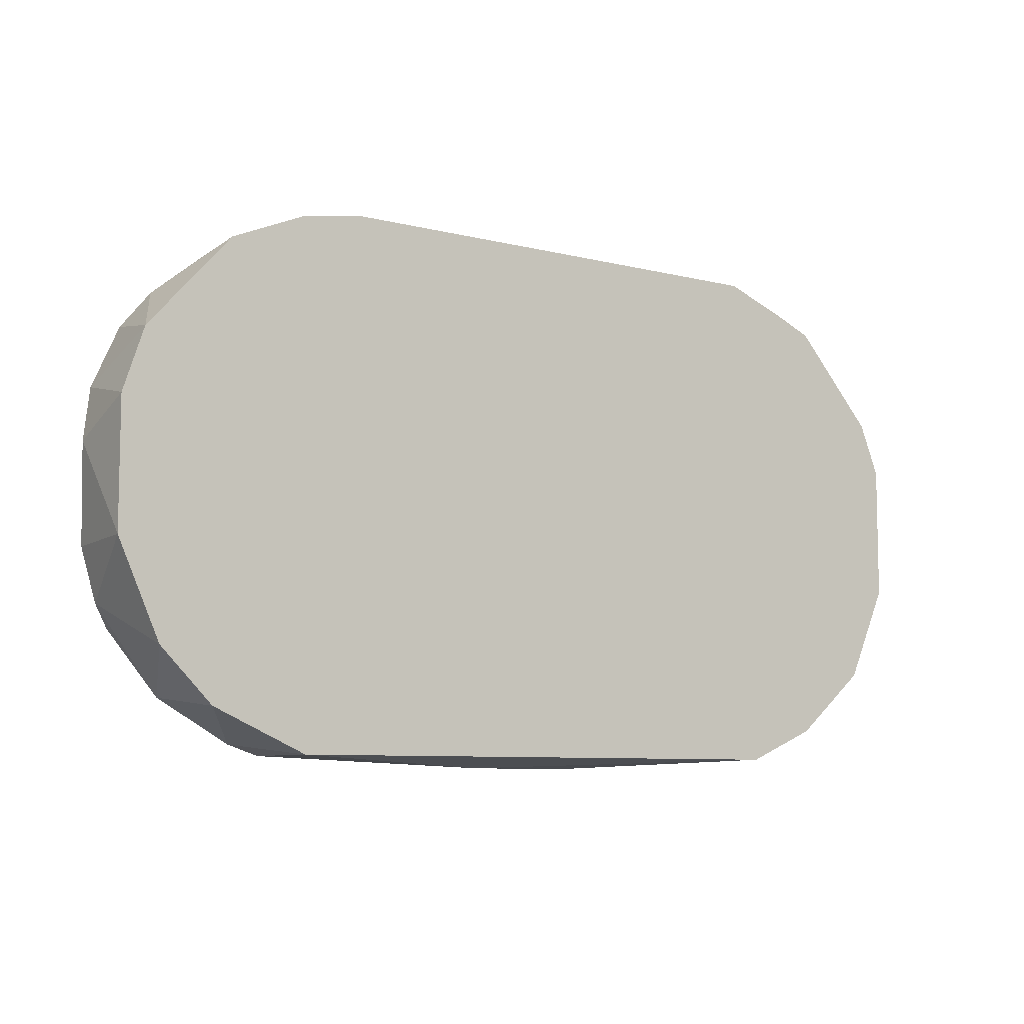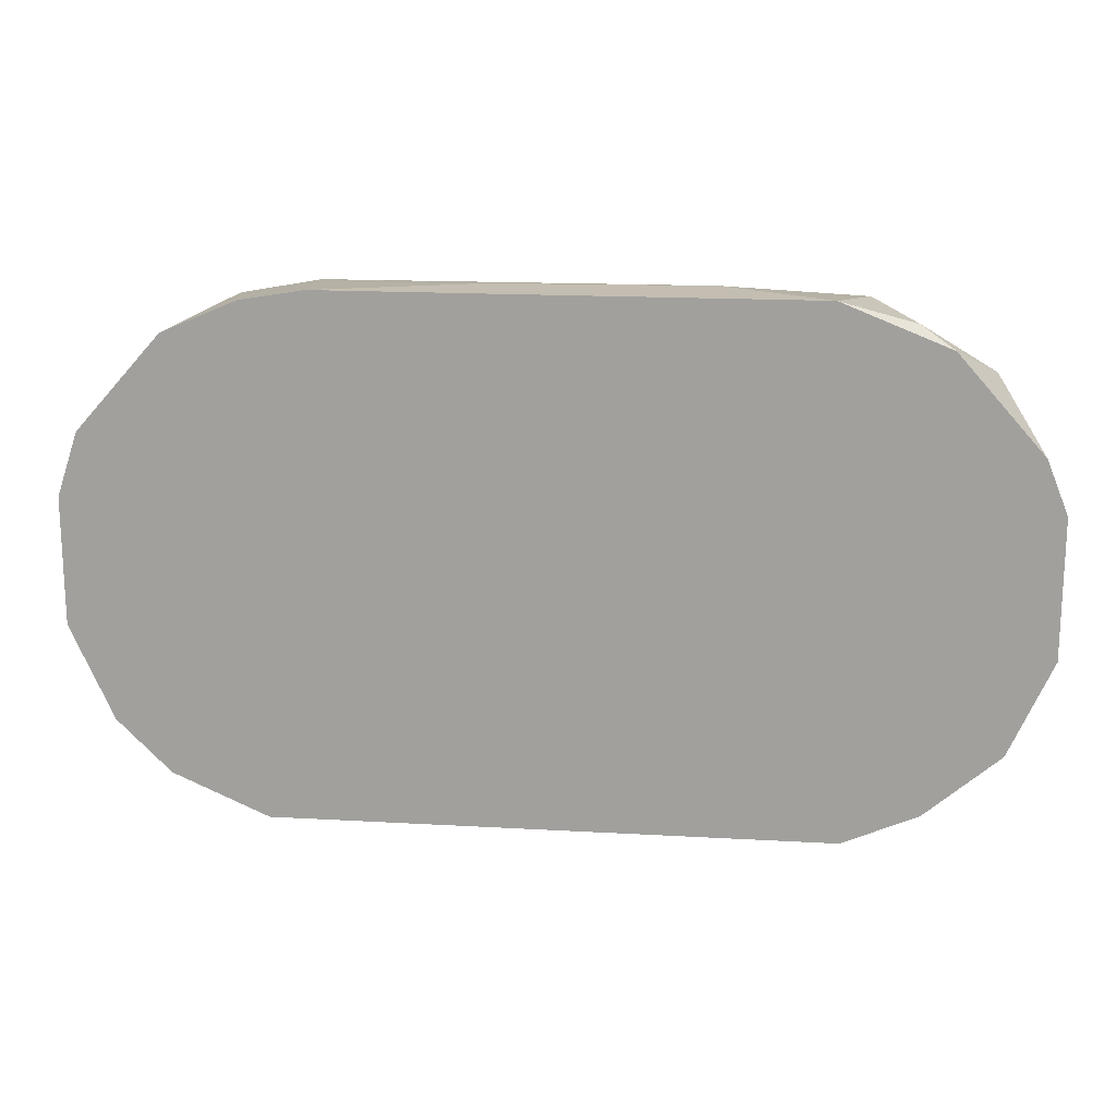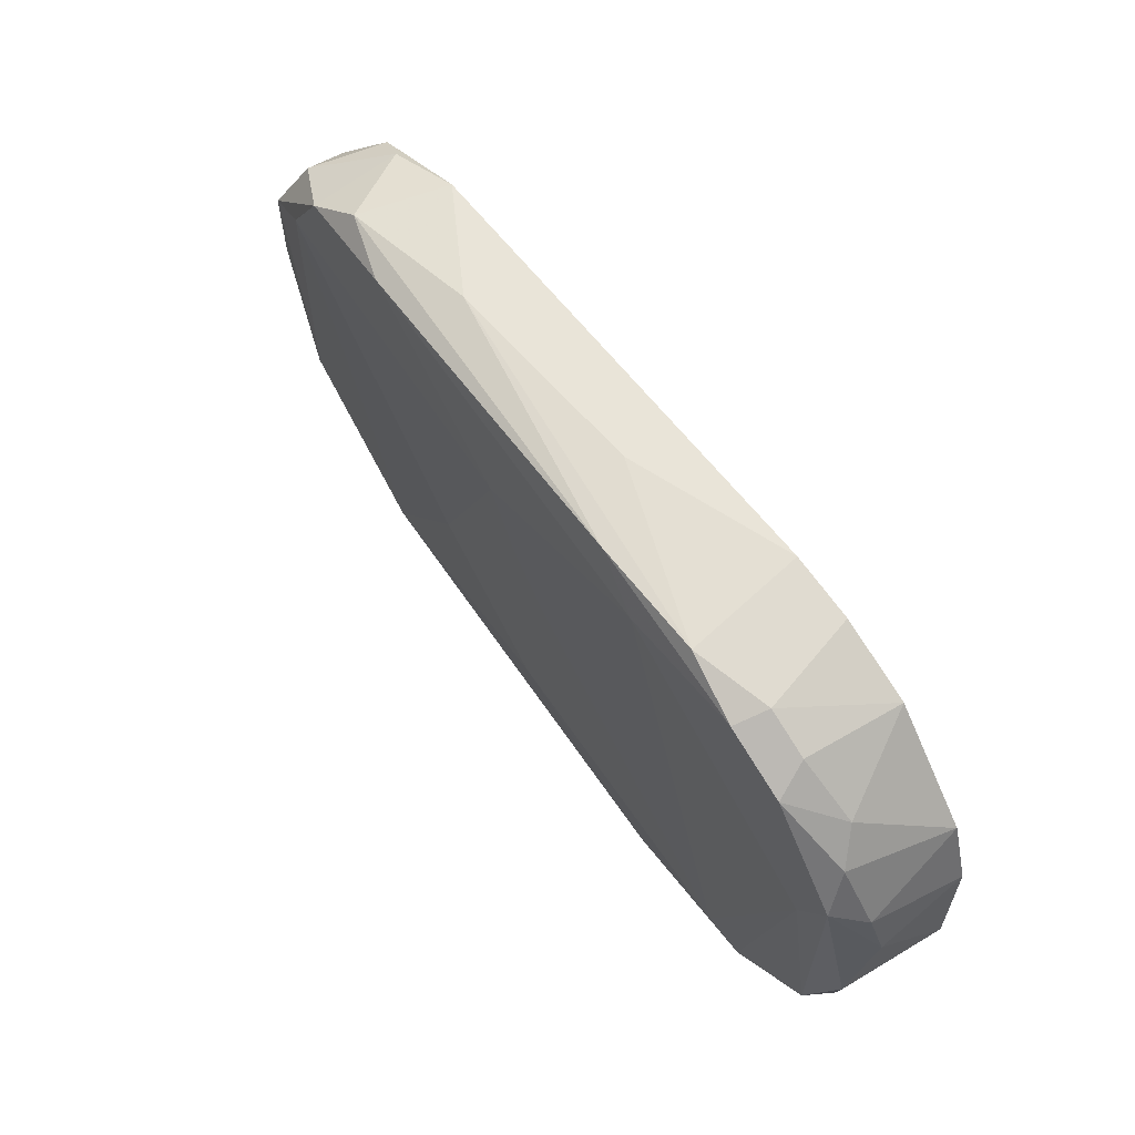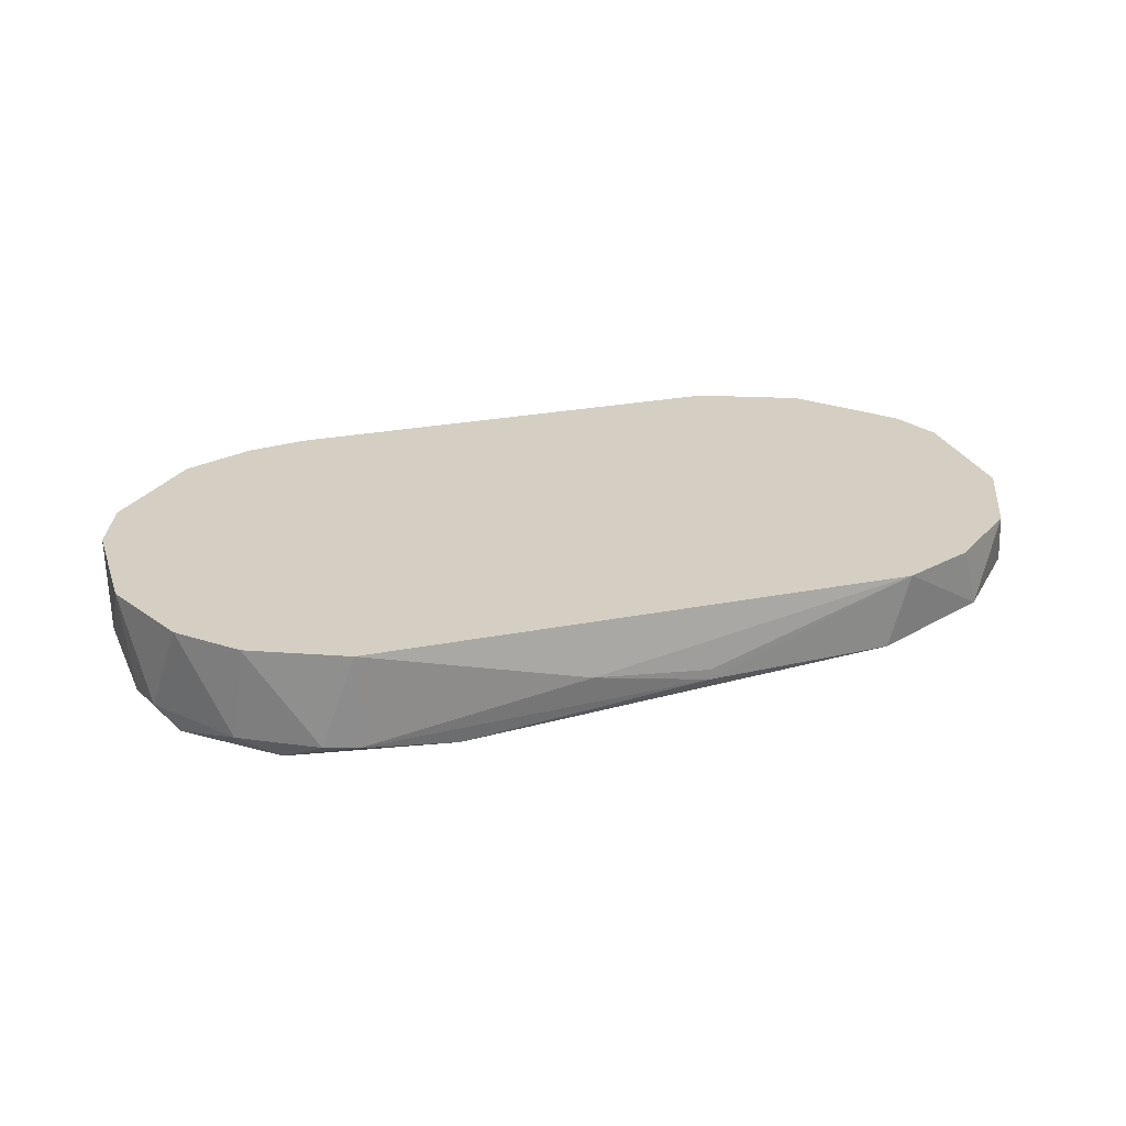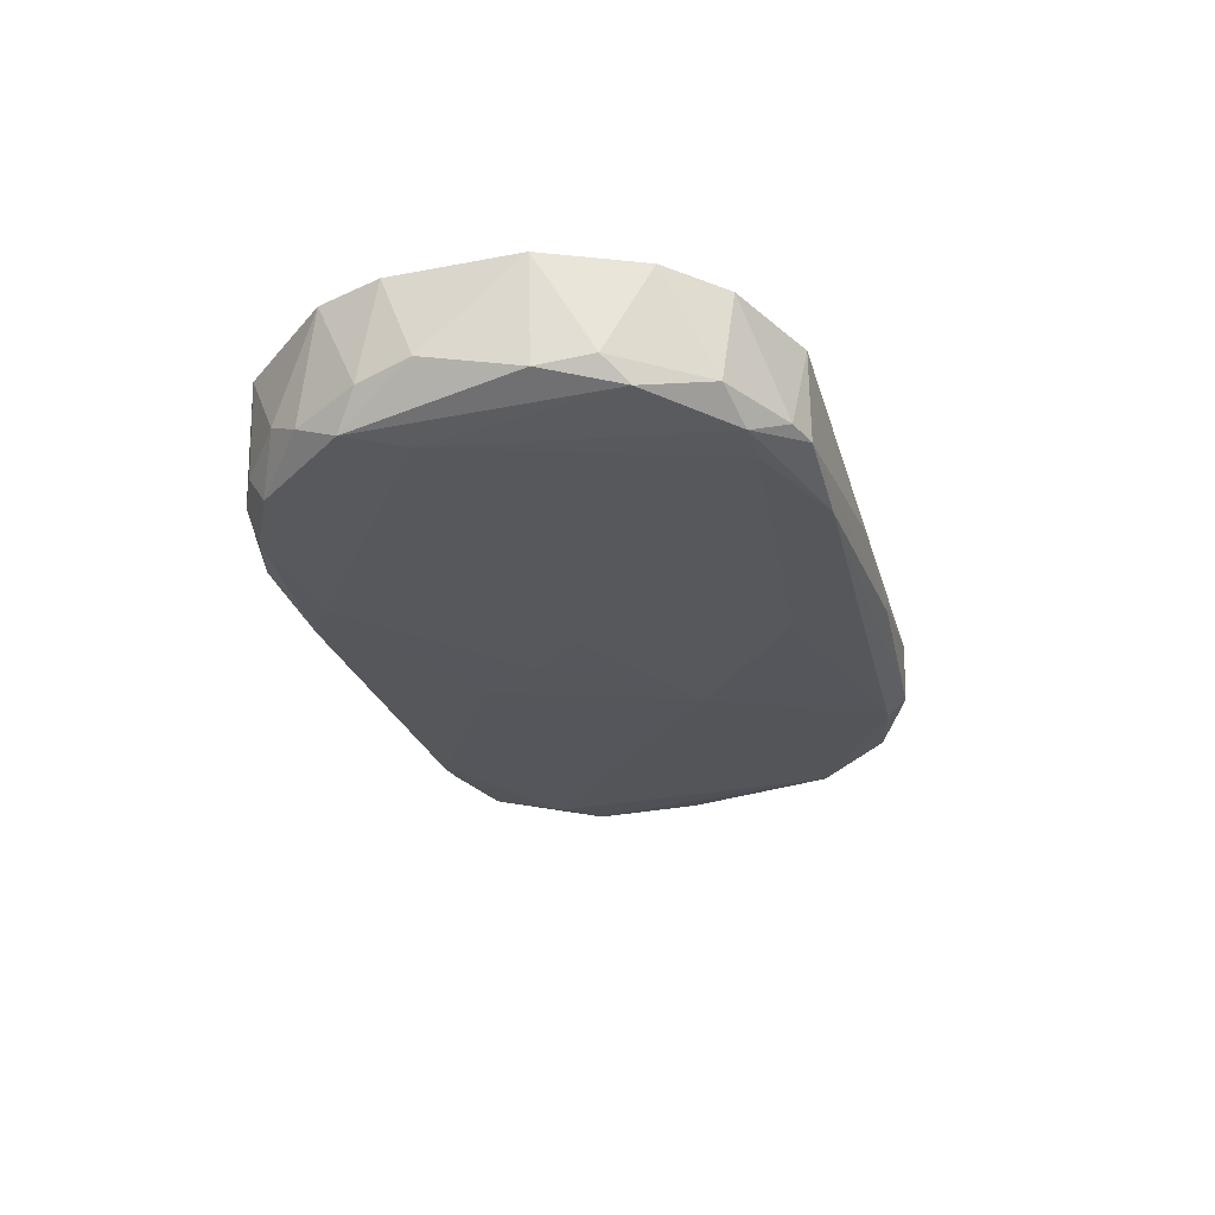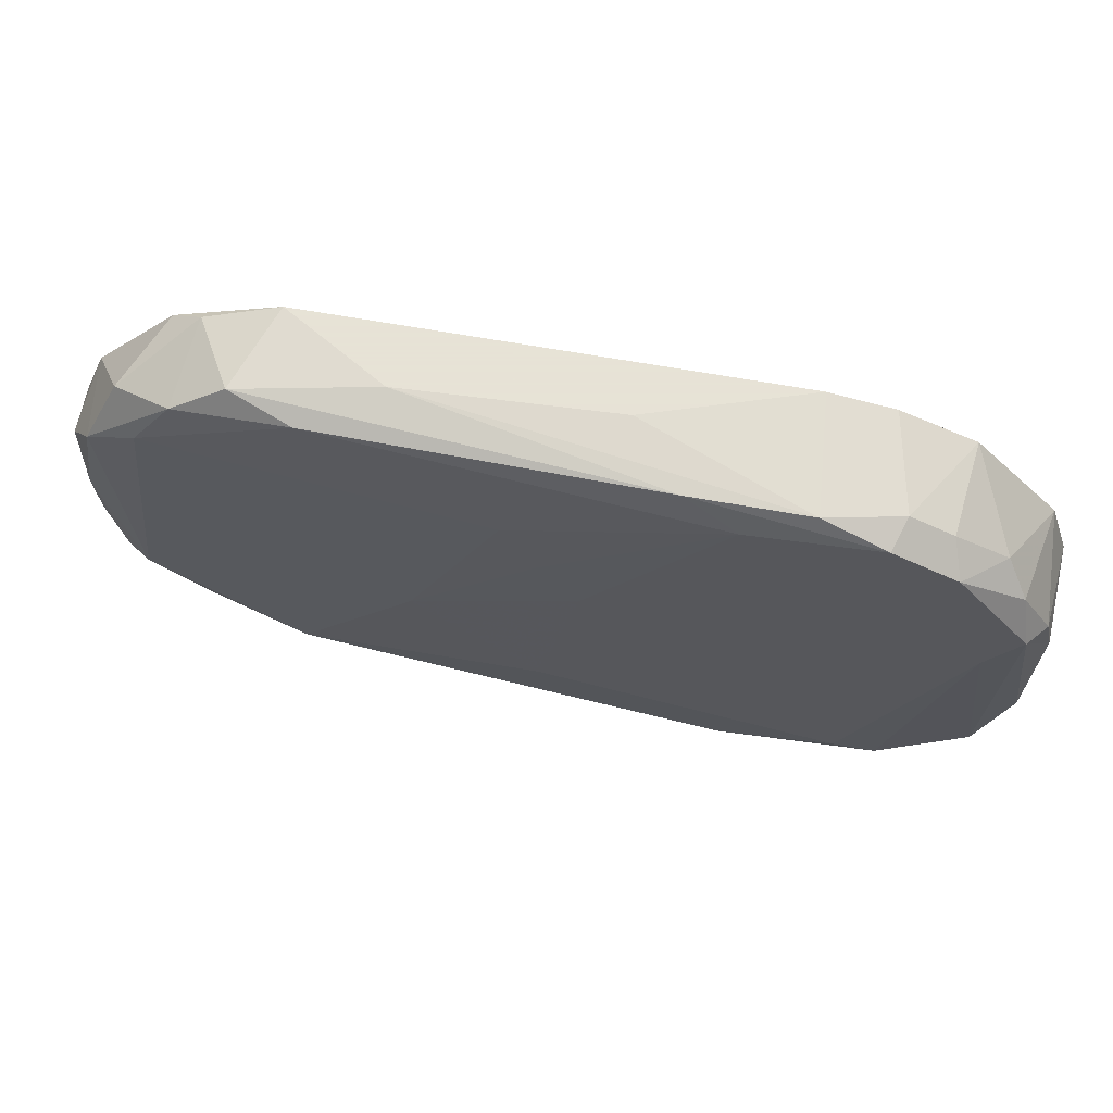
<metadata>
{"format":"obj","ext":"obj","renderer":"f3d","projection":"perspective","resolution":1024,"background":"white","views":[{"elev":-7.9,"azim":145.2,"up":"+Z"},{"elev":17.2,"azim":-173.5,"up":"+Z"},{"elev":60.6,"azim":52.9,"up":"+Z"},{"elev":25.7,"azim":162.6,"up":"+Y"},{"elev":-29.7,"azim":105.5,"up":"+Y"},{"elev":62.8,"azim":10.5,"up":"+Z"}]}
</metadata>
<code>
v 0.03479 -0.01425 -0.02786
v 0.03479 -0.01561 0.02946
v 0.05527 -0.01288 -0.008753
v 0.05527 -0.01152 0.01034
v -0.03754 -0.01015 -0.0306
v 0.05253 -0.01561 0.01307
v 0.004762 -0.006062 0.03355
v -0.04025 -0.01015 0.03218
v 0.01841 -0.01561 0.02809
v -0.04708 -0.01152 0.02809
v -0.008875 -0.01425 0.01717
v -0.03616 0.000764 0.03355
v -0.03616 -0.008789 -0.03332
v 0.03342 0.000764 0.03218
v -0.06347 -0.006062 -0.01012
v -0.06347 -0.006062 0.008982
v -0.06347 0.000764 0.008982
v -0.06347 0.000764 -0.008753
v -0.02251 -0.007425 0.03355
v -0.004784 -0.01288 -0.02377
v -0.004784 -0.01425 0.008982
v -0.01161 -0.007425 -0.03469
v -0.01161 -0.008789 -0.03469
v 0.02659 -0.01425 0.03218
v 0.05117 -0.01288 0.01853
v 0.05117 -0.01425 -0.01831
v 0.05117 0.000764 -0.02104
v -0.05254 -0.01152 0.0199
v -0.04845 0.000764 -0.02923
v 0.000659 -0.01425 0.002156
v 0.04162 -0.01152 0.02808
v 0.02523 0.000764 0.03355
v 0.04571 -0.01152 -0.02649
v 0.05389 0.000764 0.0158
v 0.05389 -0.01152 -0.01557
v -0.06073 0.000764 0.0158
v -0.06073 -0.007425 -0.01694
v -0.04981 0.000764 0.02809
v 0.01978 -0.01288 -0.03332
v 0.04025 -0.01425 -0.02786
v -0.04572 -0.000602 0.03082
v -0.03207 -0.01288 0.03082
v 0.04435 0.000764 -0.02786
v -0.02115 -0.01288 -0.008753
v 0.04844 -0.01015 0.02263
v 0.04844 -0.01561 0.00625
v -0.05527 -0.007425 0.02399
v 0.003399 -0.006062 -0.03469
v -0.0621 -0.008789 0.002156
v -0.05117 -0.007425 -0.02786
v -0.05801 0.000764 -0.02104
v -0.05801 -0.008789 -0.01831
v 0.01158 -0.01425 0.03218
v 0.03206 0.000764 -0.03332
v 0.03206 -0.01152 -0.03332
v 0.04298 0.000764 0.02808
v 0.04298 -0.01561 0.02535
v 0.03615 -0.01152 -0.03196
v 0.03615 -0.01152 0.03082
v 0.05663 -0.01015 0.003518
v 0.05663 0.000764 0.007613
v 0.05663 0.000764 -0.008753
v -0.05937 -0.01015 0.0158
v -0.03889 0.000764 -0.03332
f 57 45 31
f 51 34 43
f 34 51 12
f 34 12 32
f 22 23 64
f 51 43 64
f 12 51 17
f 64 43 54
f 43 34 62
f 57 9 6
f 34 32 56
f 3 6 26
f 5 52 50
f 12 17 38
f 52 5 28
f 5 44 28
f 63 52 28
f 3 62 60
f 6 3 60
f 32 12 19
f 12 8 19
f 39 23 55
f 40 39 55
f 64 23 13
f 23 39 13
f 39 5 13
f 50 64 13
f 5 50 13
f 39 40 1
f 32 24 59
f 34 56 45
f 44 5 20
f 5 39 20
f 39 1 20
f 43 62 27
f 26 40 33
f 43 27 33
f 17 51 18
f 15 17 18
f 17 15 16
f 6 9 46
f 40 26 46
f 26 6 46
f 9 1 46
f 1 40 46
f 62 34 61
f 60 62 61
f 47 63 10
f 42 8 10
f 28 42 10
f 63 28 10
f 62 3 35
f 3 26 35
f 27 62 35
f 26 33 35
f 33 27 35
f 63 47 36
f 47 38 36
f 38 17 36
f 17 16 36
f 16 63 36
f 23 22 48
f 22 64 48
f 64 54 48
f 55 23 48
f 54 55 48
f 6 60 4
f 61 34 4
f 60 61 4
f 9 42 11
f 42 28 11
f 28 44 11
f 21 9 11
f 44 21 11
f 51 64 29
f 50 51 29
f 64 50 29
f 51 50 37
f 50 52 37
f 18 51 37
f 15 18 37
f 52 63 49
f 63 16 49
f 16 15 49
f 37 52 49
f 15 37 49
f 42 9 53
f 8 42 53
f 24 19 53
f 19 8 53
f 8 12 41
f 38 47 41
f 12 38 41
f 47 10 41
f 10 8 41
f 56 32 14
f 32 59 14
f 59 56 14
f 57 6 25
f 34 45 25
f 45 57 25
f 6 4 25
f 4 34 25
f 1 9 30
f 9 21 30
f 21 44 30
f 44 20 30
f 20 1 30
f 24 32 7
f 32 19 7
f 19 24 7
f 54 43 58
f 40 55 58
f 55 54 58
f 33 40 58
f 43 33 58
f 9 57 2
f 57 59 2
f 59 24 2
f 24 53 2
f 53 9 2
f 59 57 31
f 56 59 31
f 45 56 31

</code>
